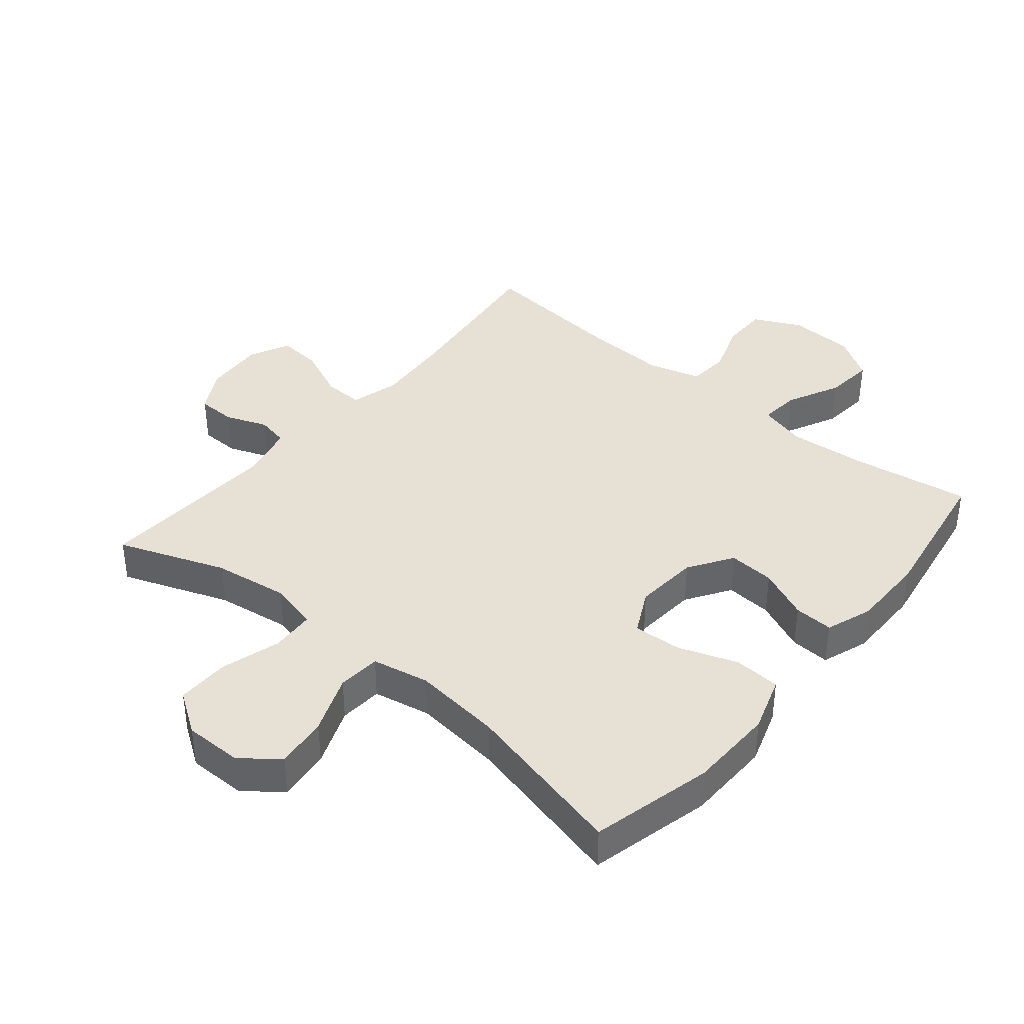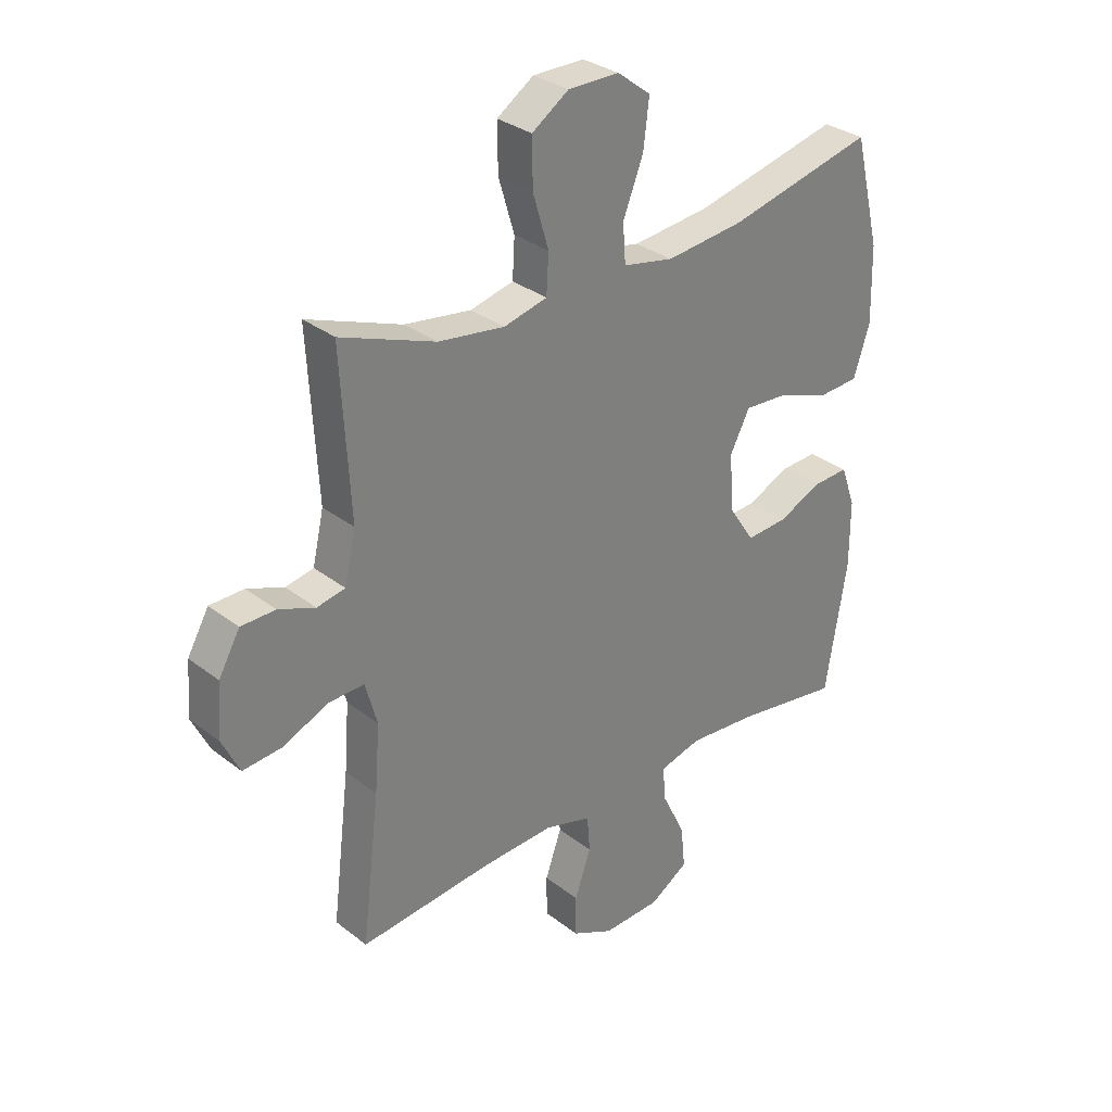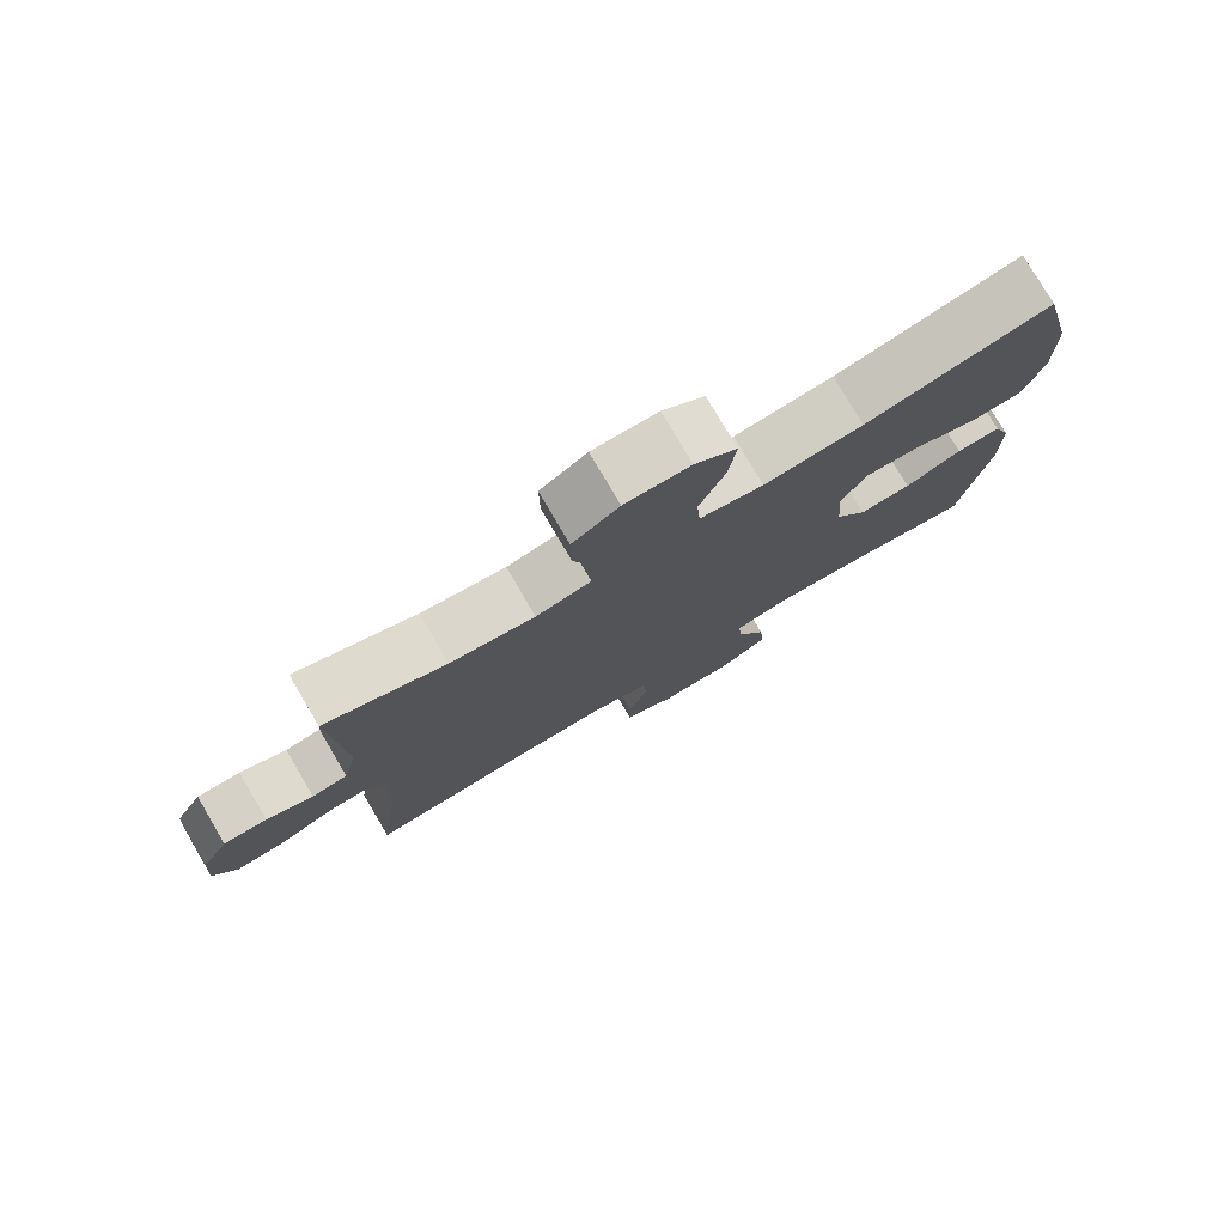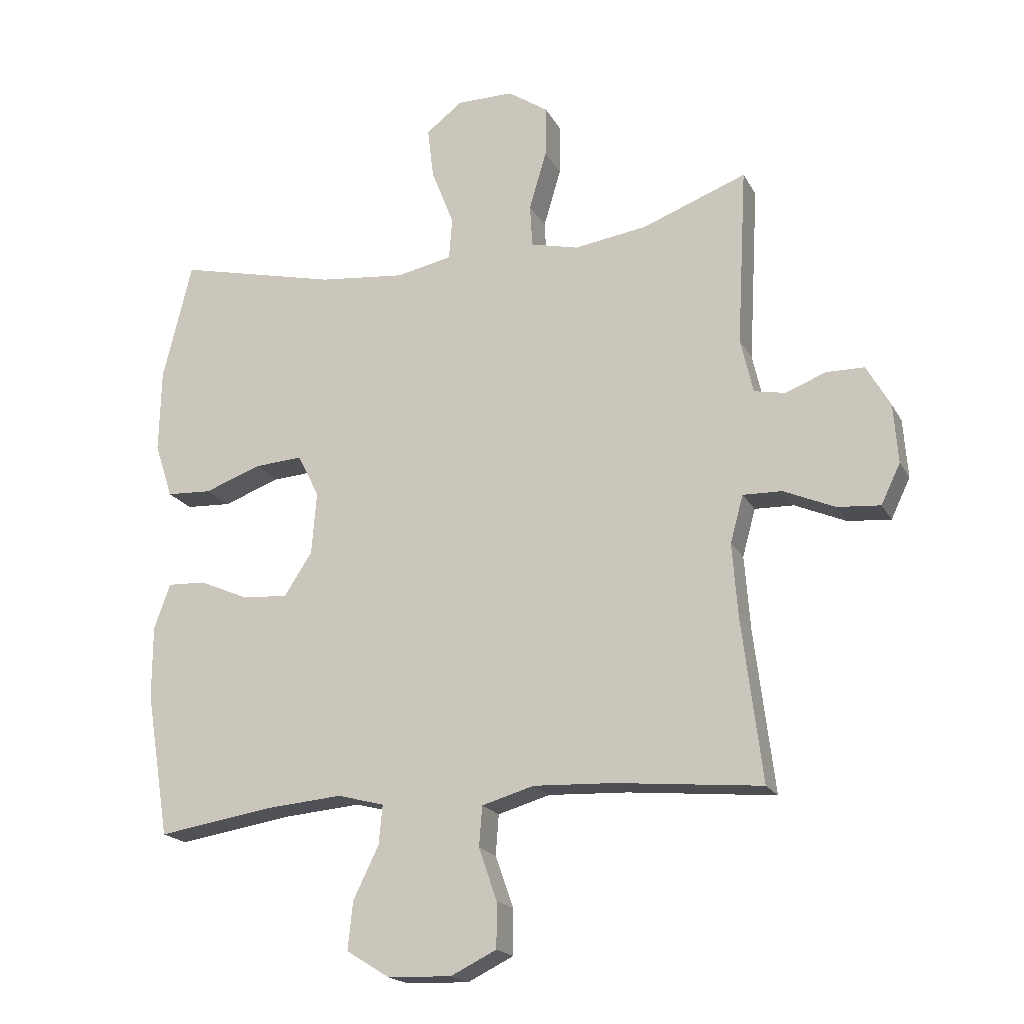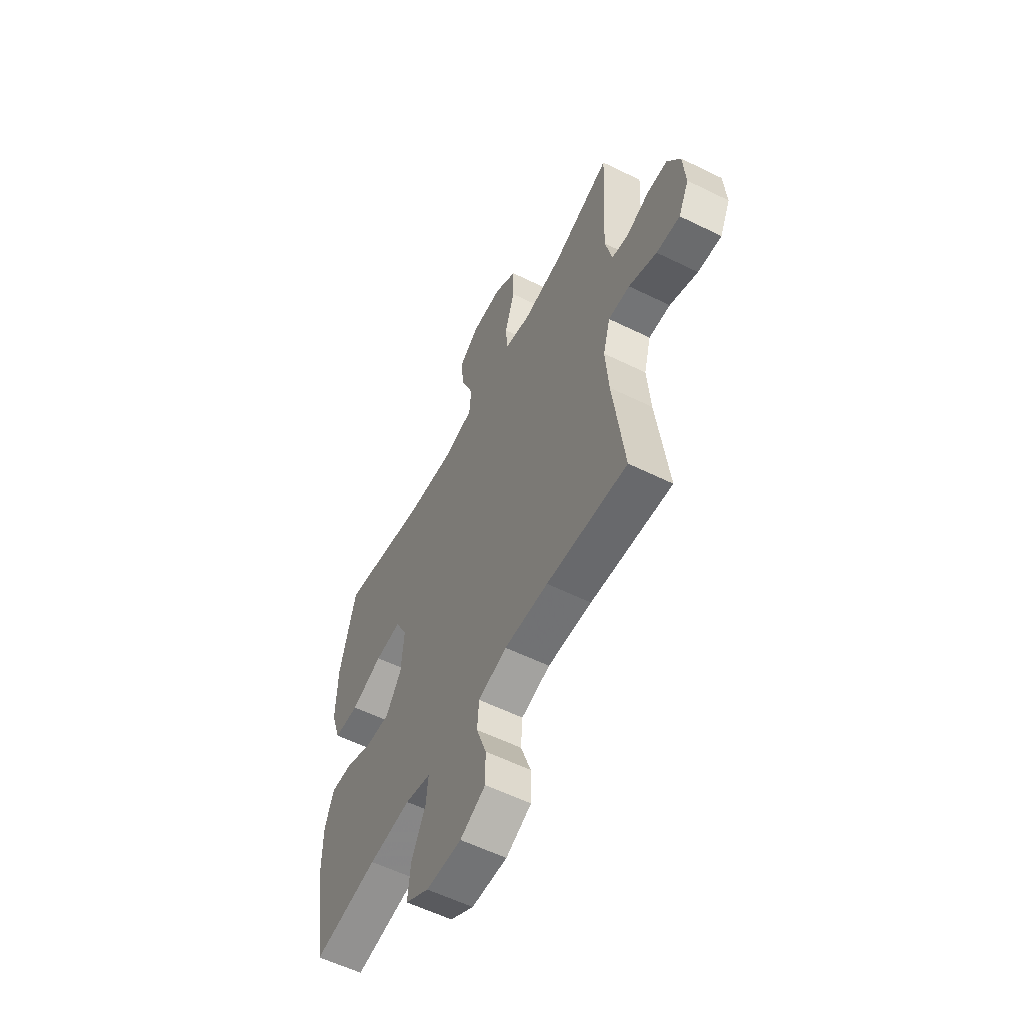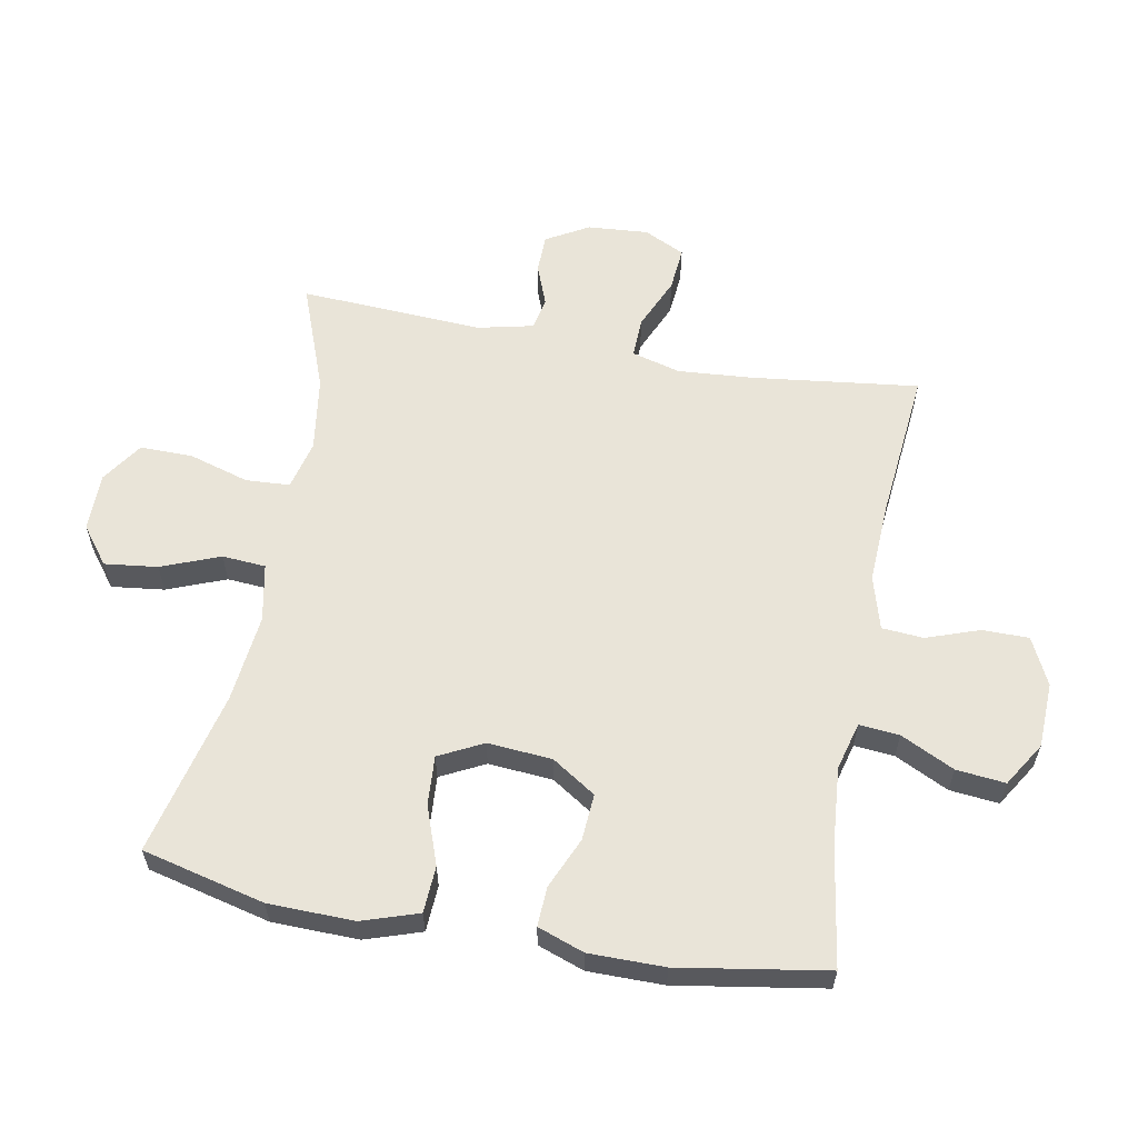
<metadata>
{"format":"obj","ext":"obj","renderer":"f3d","projection":"perspective","resolution":1024,"background":"white","views":[{"elev":39.1,"azim":39.8,"up":"+Y"},{"elev":31.3,"azim":-42.3,"up":"+Z"},{"elev":78.3,"azim":-30.5,"up":"+Z"},{"elev":-19.2,"azim":-159.0,"up":"+Z"},{"elev":-57.9,"azim":-117.0,"up":"+Z"},{"elev":59.8,"azim":100.5,"up":"+Y"}]}
</metadata>
<code>
v -0.5 0.07 -0.5
v -0.468 0.07 -0.239
v -0.459 0.07 -0.12
v -0.48 0.07 -0.044
v -0.543 0.07 -0.046
v -0.625 0.07 -0.082
v -0.694 0.07 -0.088
v -0.725 0.07 -0.024
v -0.718 0.07 0.071
v -0.68 0.07 0.138
v -0.619 0.07 0.139
v -0.554 0.07 0.114
v -0.504 0.07 0.124
v -0.484 0.07 0.212
v -0.5 0.07 0.5
v -0.332 0.07 0.437
v -0.214 0.07 0.42
v -0.137 0.07 0.439
v -0.133 0.07 0.508
v -0.161 0.07 0.602
v -0.162 0.07 0.685
v -0.097 0.07 0.729
v -0.006 0.07 0.729
v 0.053 0.07 0.684
v 0.043 0.07 0.601
v 0.007 0.07 0.509
v 0.012 0.07 0.441
v 0.102 0.07 0.423
v 0.241 0.07 0.438
v 0.5 0.07 0.5
v 0.547 0.07 0.308
v 0.55 0.07 0.173
v 0.521 0.07 0.085
v 0.448 0.07 0.081
v 0.356 0.07 0.114
v 0.279 0.07 0.119
v 0.244 0.07 0.05
v 0.252 0.07 -0.051
v 0.297 0.07 -0.12
v 0.37 0.07 -0.115
v 0.45 0.07 -0.08
v 0.512 0.07 -0.077
v 0.538 0.07 -0.15
v 0.538 0.07 -0.268
v 0.5 0.07 -0.5
v 0.312 0.07 -0.471
v 0.19 0.07 -0.461
v 0.115 0.07 -0.481
v 0.121 0.07 -0.544
v 0.162 0.07 -0.628
v 0.17 0.07 -0.705
v 0.101 0.07 -0.748
v -0.002 0.07 -0.752
v -0.076 0.07 -0.716
v -0.076 0.07 -0.643
v -0.047 0.07 -0.56
v -0.052 0.07 -0.495
v -0.136 0.07 -0.471
v -0.264 0.07 -0.477
v -0.5 0 -0.5
v -0.468 0 -0.239
v -0.459 0 -0.12
v -0.48 0 -0.044
v -0.543 0 -0.046
v -0.625 0 -0.082
v -0.694 0 -0.088
v -0.725 0 -0.024
v -0.718 0 0.071
v -0.68 0 0.138
v -0.619 0 0.139
v -0.554 0 0.114
v -0.504 0 0.124
v -0.484 0 0.212
v -0.5 0 0.5
v -0.332 0 0.437
v -0.214 0 0.42
v -0.137 0 0.439
v -0.133 0 0.508
v -0.161 0 0.602
v -0.162 0 0.685
v -0.097 0 0.729
v -0.006 0 0.729
v 0.053 0 0.684
v 0.043 0 0.601
v 0.007 0 0.509
v 0.012 0 0.441
v 0.102 0 0.423
v 0.241 0 0.438
v 0.5 0 0.5
v 0.547 0 0.308
v 0.55 0 0.173
v 0.521 0 0.085
v 0.448 0 0.081
v 0.356 0 0.114
v 0.279 0 0.119
v 0.244 0 0.05
v 0.252 0 -0.051
v 0.297 0 -0.12
v 0.37 0 -0.115
v 0.45 0 -0.08
v 0.512 0 -0.077
v 0.538 0 -0.15
v 0.538 0 -0.268
v 0.5 0 -0.5
v 0.312 0 -0.471
v 0.19 0 -0.461
v 0.115 0 -0.481
v 0.121 0 -0.544
v 0.162 0 -0.628
v 0.17 0 -0.705
v 0.101 0 -0.748
v -0.002 0 -0.752
v -0.076 0 -0.716
v -0.076 0 -0.643
v -0.047 0 -0.56
v -0.052 0 -0.495
v -0.136 0 -0.471
v -0.264 0 -0.477
f 53 54 55 56
f 53 56 57
f 52 53 57
f 49 50 51 52
f 48 49 52 57
f 47 48 57 58
f 43 44 45 46
f 43 46 47
f 40 41 42 43
f 39 40 43 47
f 38 39 47 58
f 32 33 34 35
f 32 35 36
f 29 30 31 32
f 28 29 32 36
f 27 28 36 37
f 23 24 25 26
f 21 22 23 26
f 19 20 21 26
f 18 19 26 27
f 17 18 27 37
f 14 15 16
f 13 14 16 17
f 9 10 11 12
f 9 12 13
f 8 9 13
f 5 6 7 8
f 4 5 8 13
f 3 4 13 17
f 59 1 2
f 37 38 58 59
f 17 37 59
f 2 3 17 59
f 115 114 113 112
f 116 115 112
f 116 112 111
f 111 110 109 108
f 116 111 108 107
f 117 116 107 106
f 105 104 103 102
f 106 105 102
f 102 101 100 99
f 106 102 99 98
f 117 106 98 97
f 94 93 92 91
f 95 94 91
f 91 90 89 88
f 95 91 88 87
f 96 95 87 86
f 85 84 83 82
f 85 82 81 80
f 85 80 79 78
f 86 85 78 77
f 96 86 77 76
f 75 74 73
f 76 75 73 72
f 71 70 69 68
f 72 71 68
f 72 68 67
f 67 66 65 64
f 72 67 64 63
f 76 72 63 62
f 61 60 118
f 118 117 97 96
f 118 96 76
f 118 76 62 61
f 1 60 61 2
f 2 61 62 3
f 3 62 63 4
f 4 63 64 5
f 5 64 65 6
f 6 65 66 7
f 7 66 67 8
f 8 67 68 9
f 9 68 69 10
f 10 69 70 11
f 11 70 71 12
f 12 71 72 13
f 13 72 73 14
f 14 73 74 15
f 15 74 75 16
f 16 75 76 17
f 17 76 77 18
f 18 77 78 19
f 19 78 79 20
f 20 79 80 21
f 21 80 81 22
f 22 81 82 23
f 23 82 83 24
f 24 83 84 25
f 25 84 85 26
f 26 85 86 27
f 27 86 87 28
f 28 87 88 29
f 29 88 89 30
f 30 89 90 31
f 31 90 91 32
f 32 91 92 33
f 33 92 93 34
f 34 93 94 35
f 35 94 95 36
f 36 95 96 37
f 37 96 97 38
f 38 97 98 39
f 39 98 99 40
f 40 99 100 41
f 41 100 101 42
f 42 101 102 43
f 43 102 103 44
f 44 103 104 45
f 45 104 105 46
f 46 105 106 47
f 47 106 107 48
f 48 107 108 49
f 49 108 109 50
f 50 109 110 51
f 51 110 111 52
f 52 111 112 53
f 53 112 113 54
f 54 113 114 55
f 55 114 115 56
f 56 115 116 57
f 57 116 117 58
f 58 117 118 59
f 59 118 60 1

</code>
